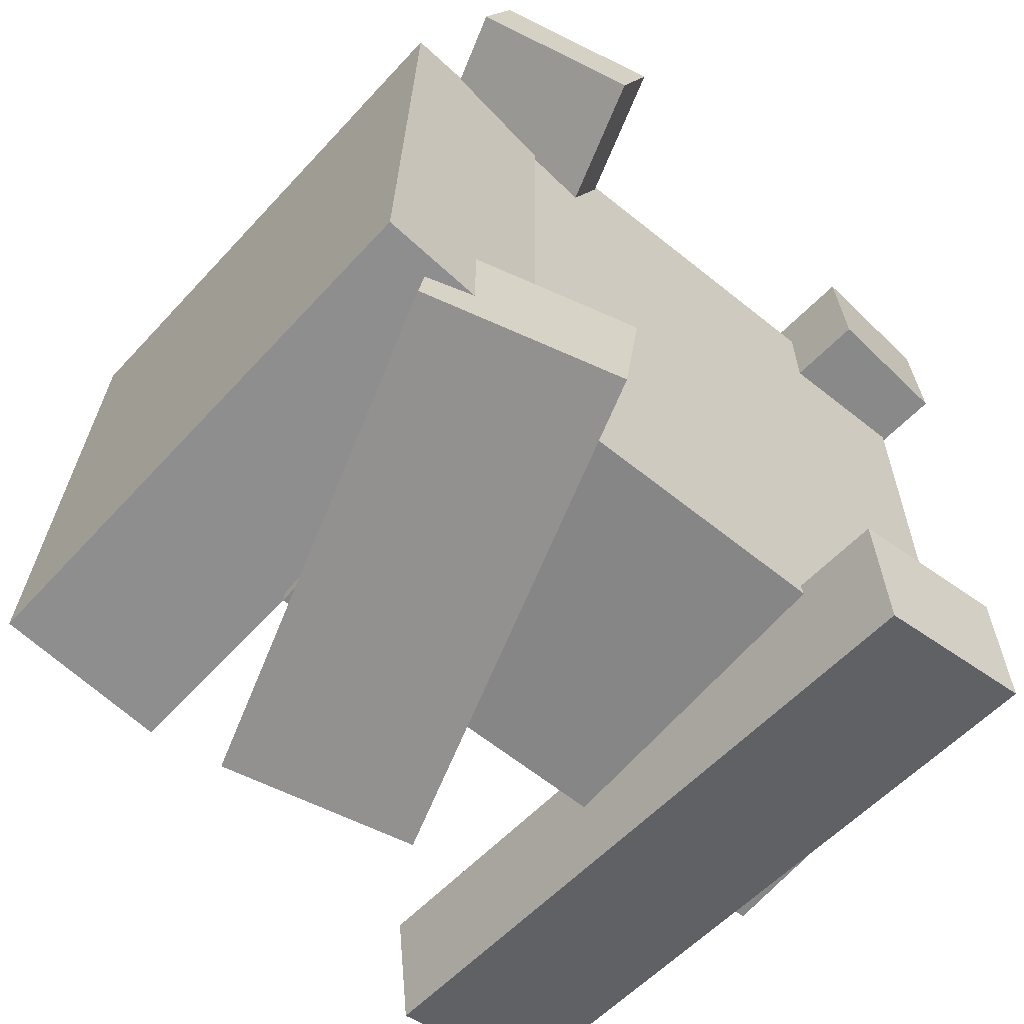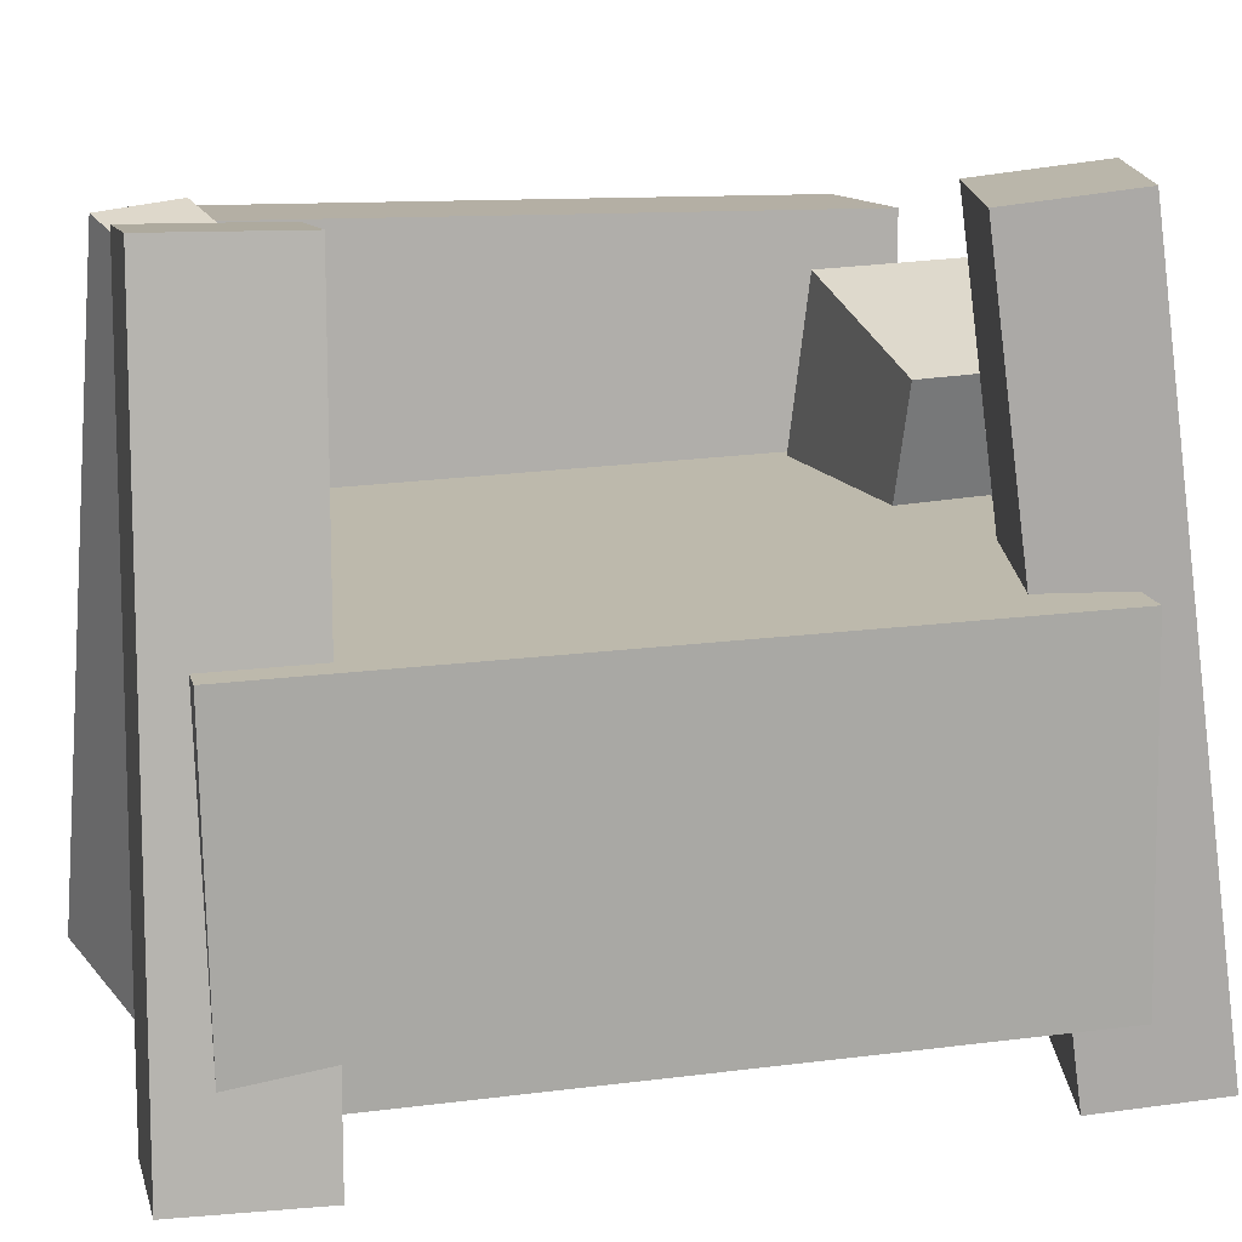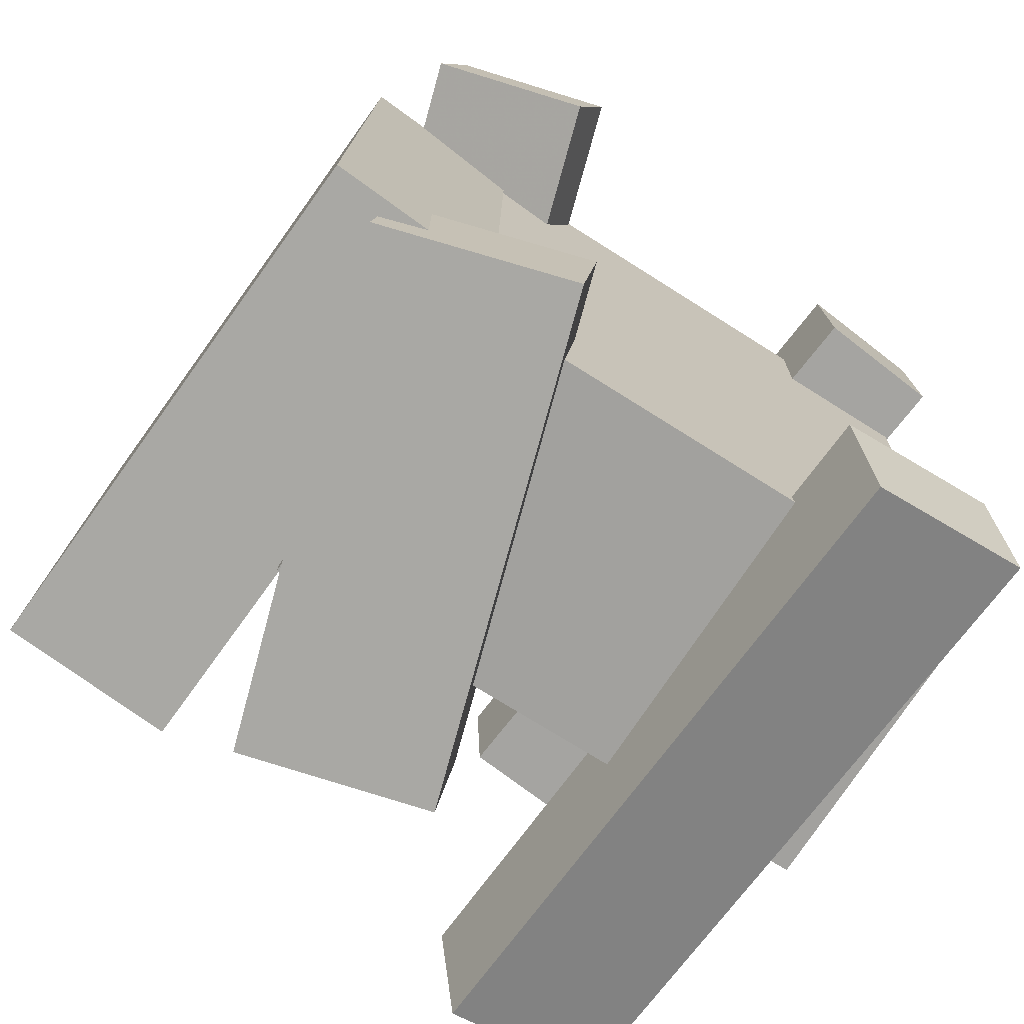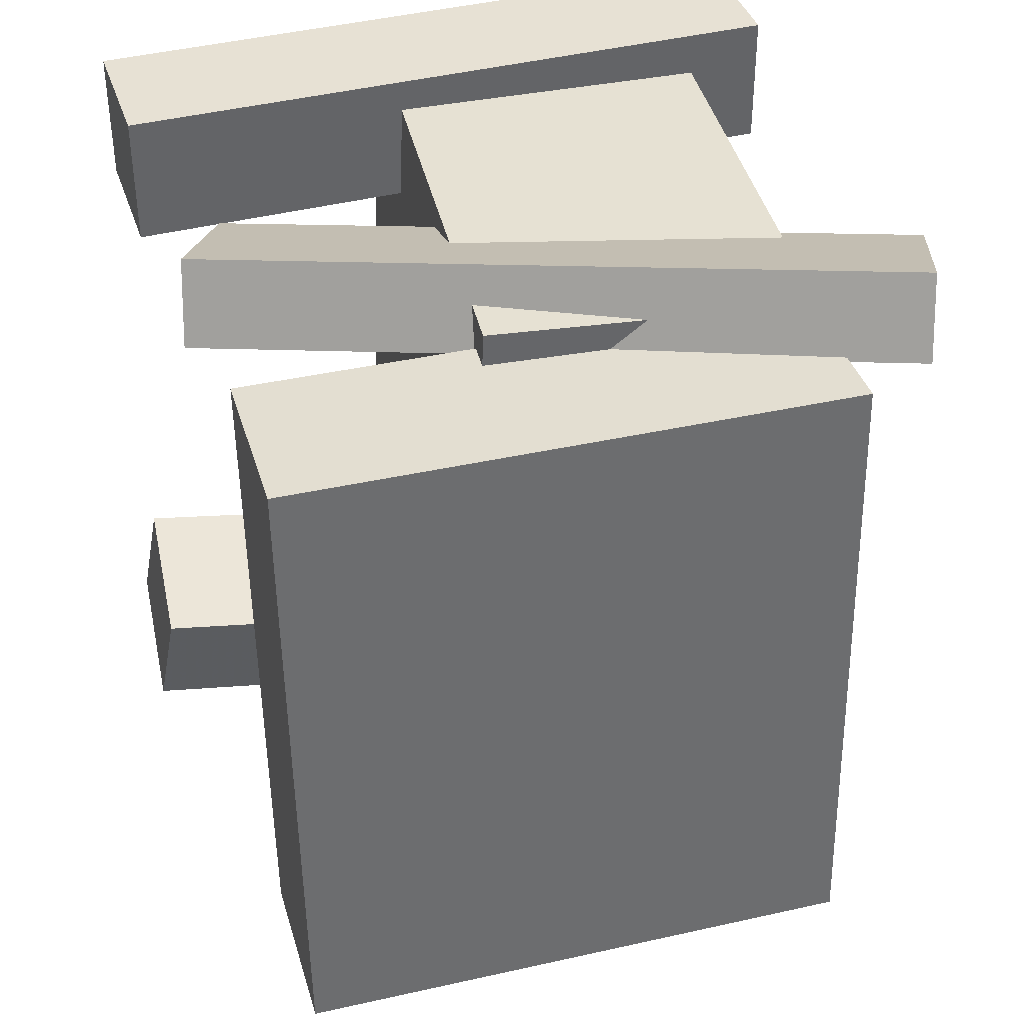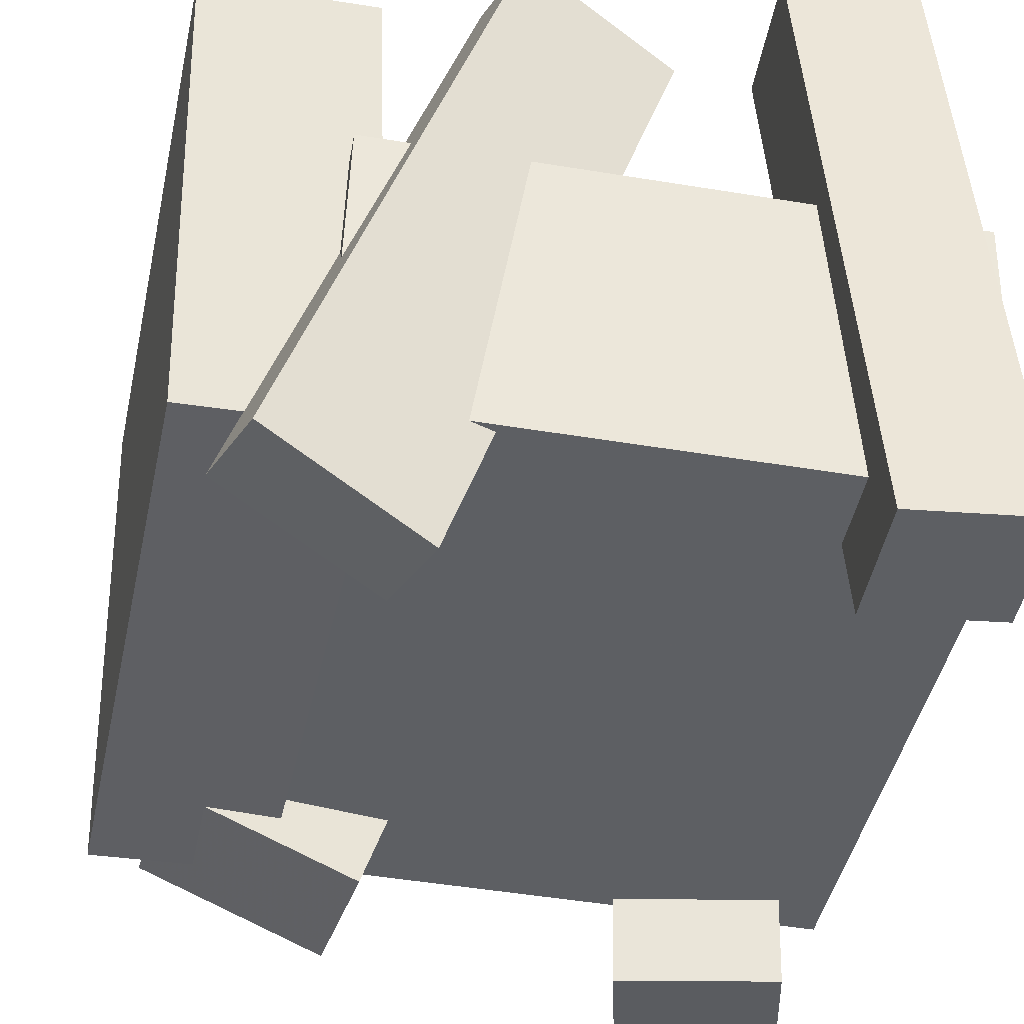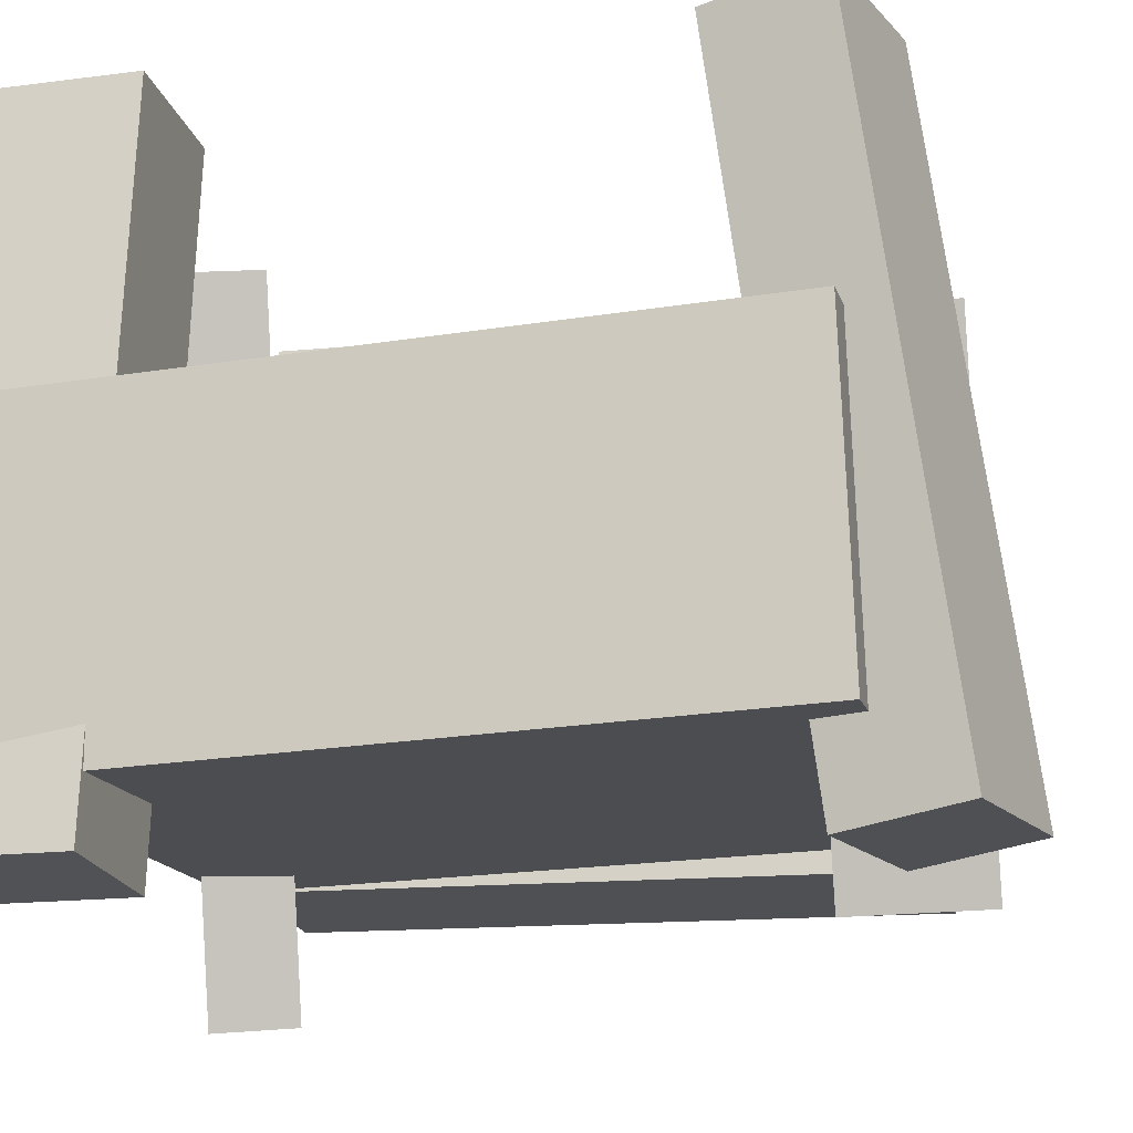
<metadata>
{"format":"obj","ext":"obj","renderer":"f3d","projection":"perspective","resolution":1024,"background":"white","views":[{"elev":-63.8,"azim":-40.9,"up":"+Z"},{"elev":13.3,"azim":75.7,"up":"+Y"},{"elev":-73.8,"azim":-34.0,"up":"+Z"},{"elev":37.7,"azim":-103.7,"up":"+Z"},{"elev":-41.6,"azim":-11.0,"up":"+Y"},{"elev":-17.5,"azim":103.7,"up":"+Y"}]}
</metadata>
<code>
v 0.3282 -0.1512 -0.2752
v 0.3179 -0.1662 0.292
v -0.1538 -0.138 -0.2836
v -0.1641 -0.1529 0.2836
v 0.3353 0.1118 -0.2682
v 0.325 0.0969 0.299
v -0.1467 0.1251 -0.2766
v -0.157 0.1102 0.2906
f 1.0 7.0 5.0
f 1.0 3.0 7.0
f 1.0 4.0 3.0
f 1.0 2.0 4.0
f 3.0 8.0 7.0
f 3.0 4.0 8.0
f 5.0 7.0 8.0
f 5.0 8.0 6.0
f 1.0 5.0 6.0
f 1.0 6.0 2.0
f 2.0 6.0 8.0
f 2.0 8.0 4.0
v 0.2135 -0.2249 0.218
v 0.21 -0.2239 0.3273
v 0.1753 0.3327 0.2115
v 0.1718 0.3337 0.3208
v 0.3258 -0.2172 0.2215
v 0.3223 -0.2161 0.3308
v 0.2876 0.3404 0.2151
v 0.2841 0.3414 0.3244
f 9.0 15.0 13.0
f 9.0 11.0 15.0
f 9.0 12.0 11.0
f 9.0 10.0 12.0
f 11.0 16.0 15.0
f 11.0 12.0 16.0
f 13.0 15.0 16.0
f 13.0 16.0 14.0
f 9.0 13.0 14.0
f 9.0 14.0 10.0
f 10.0 14.0 16.0
f 10.0 16.0 12.0
v -0.2798 -0.165 -0.2601
v -0.2681 -0.1592 0.2687
v -0.2944 0.2891 -0.2648
v -0.2828 0.2949 0.2641
v -0.1348 -0.1604 -0.2634
v -0.1231 -0.1545 0.2655
v -0.1495 0.2937 -0.2681
v -0.1378 0.2995 0.2608
f 17.0 23.0 21.0
f 17.0 19.0 23.0
f 17.0 20.0 19.0
f 17.0 18.0 20.0
f 19.0 24.0 23.0
f 19.0 20.0 24.0
f 21.0 23.0 24.0
f 21.0 24.0 22.0
f 17.0 21.0 22.0
f 17.0 22.0 18.0
f 18.0 22.0 24.0
f 18.0 24.0 20.0
v -0.08623 -0.2683 0.2819
v -0.2149 -0.2235 0.3318
v -0.1097 -0.2626 0.2164
v -0.2384 -0.2178 0.2664
v 0.0952 0.2734 0.2639
v -0.03352 0.3182 0.3139
v 0.07177 0.2791 0.1985
v -0.05695 0.3239 0.2484
f 25.0 31.0 29.0
f 25.0 27.0 31.0
f 25.0 28.0 27.0
f 25.0 26.0 28.0
f 27.0 32.0 31.0
f 27.0 28.0 32.0
f 29.0 31.0 32.0
f 29.0 32.0 30.0
f 25.0 29.0 30.0
f 25.0 30.0 26.0
f 26.0 30.0 32.0
f 26.0 32.0 28.0
v -0.2373 -0.1484 -0.2955
v -0.2234 -0.1517 -0.1778
v -0.09703 0.2637 -0.3006
v -0.08309 0.2604 -0.1829
v -0.08154 -0.2017 -0.3155
v -0.06759 -0.205 -0.1977
v 0.05875 0.2104 -0.3205
v 0.07269 0.2071 -0.2028
f 33.0 39.0 37.0
f 33.0 35.0 39.0
f 33.0 36.0 35.0
f 33.0 34.0 36.0
f 35.0 40.0 39.0
f 35.0 36.0 40.0
f 37.0 39.0 40.0
f 37.0 40.0 38.0
f 33.0 37.0 38.0
f 33.0 38.0 34.0
f 34.0 38.0 40.0
f 34.0 40.0 36.0
v 0.151 0.345 -0.2036
v 0.2848 0.3417 -0.173
v 0.1731 0.3577 -0.299
v 0.3069 0.3545 -0.2684
v 0.1545 -0.2202 -0.2783
v 0.2883 -0.2234 -0.2477
v 0.1766 -0.2075 -0.3737
v 0.3104 -0.2107 -0.3431
f 41.0 47.0 45.0
f 41.0 43.0 47.0
f 41.0 44.0 43.0
f 41.0 42.0 44.0
f 43.0 48.0 47.0
f 43.0 44.0 48.0
f 45.0 47.0 48.0
f 45.0 48.0 46.0
f 41.0 45.0 46.0
f 41.0 46.0 42.0
f 42.0 46.0 48.0
f 42.0 48.0 44.0

</code>
